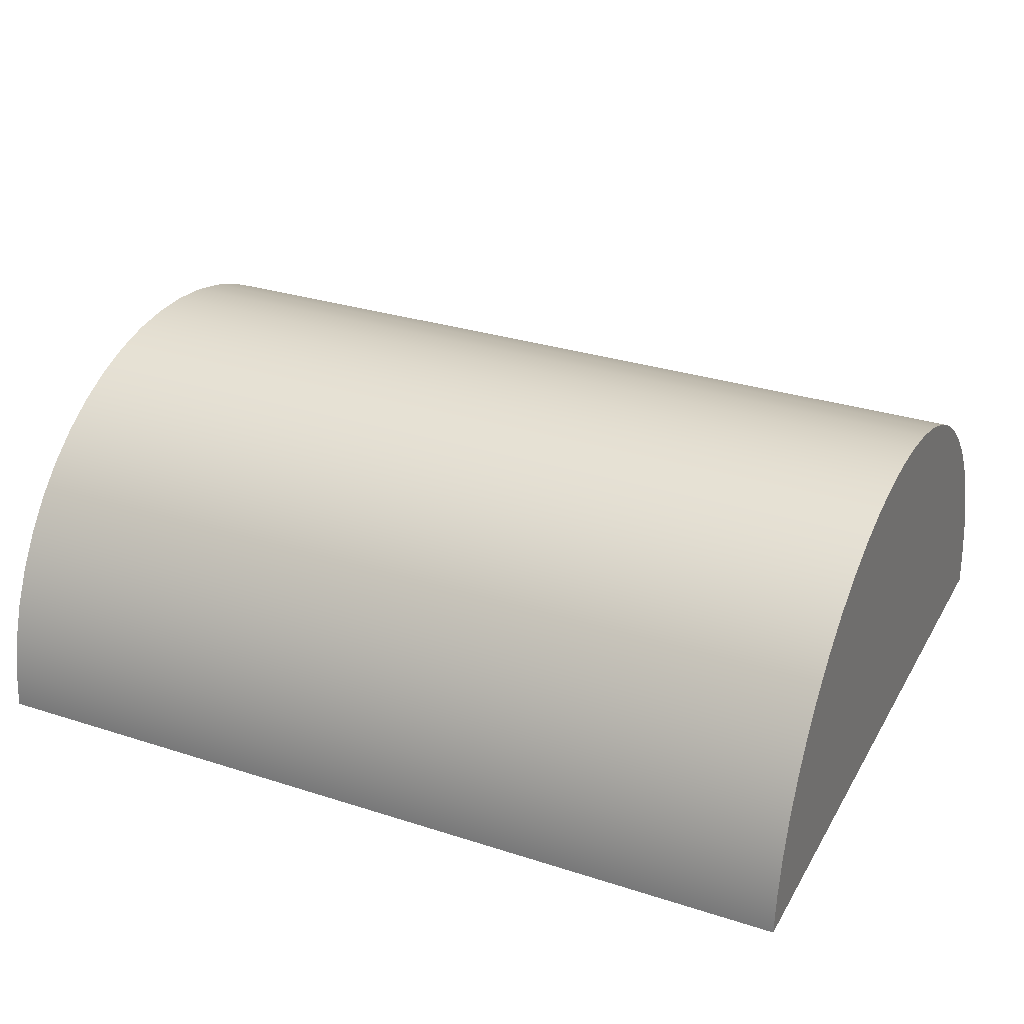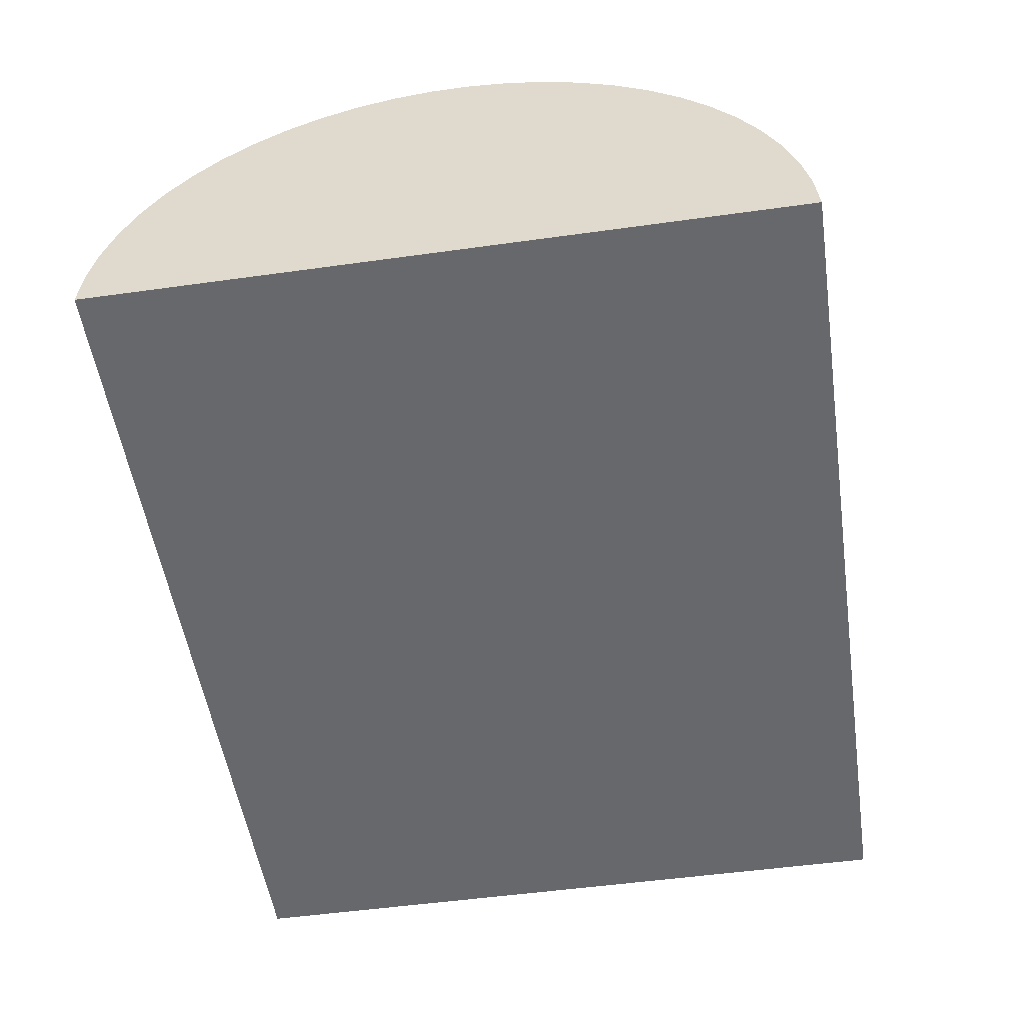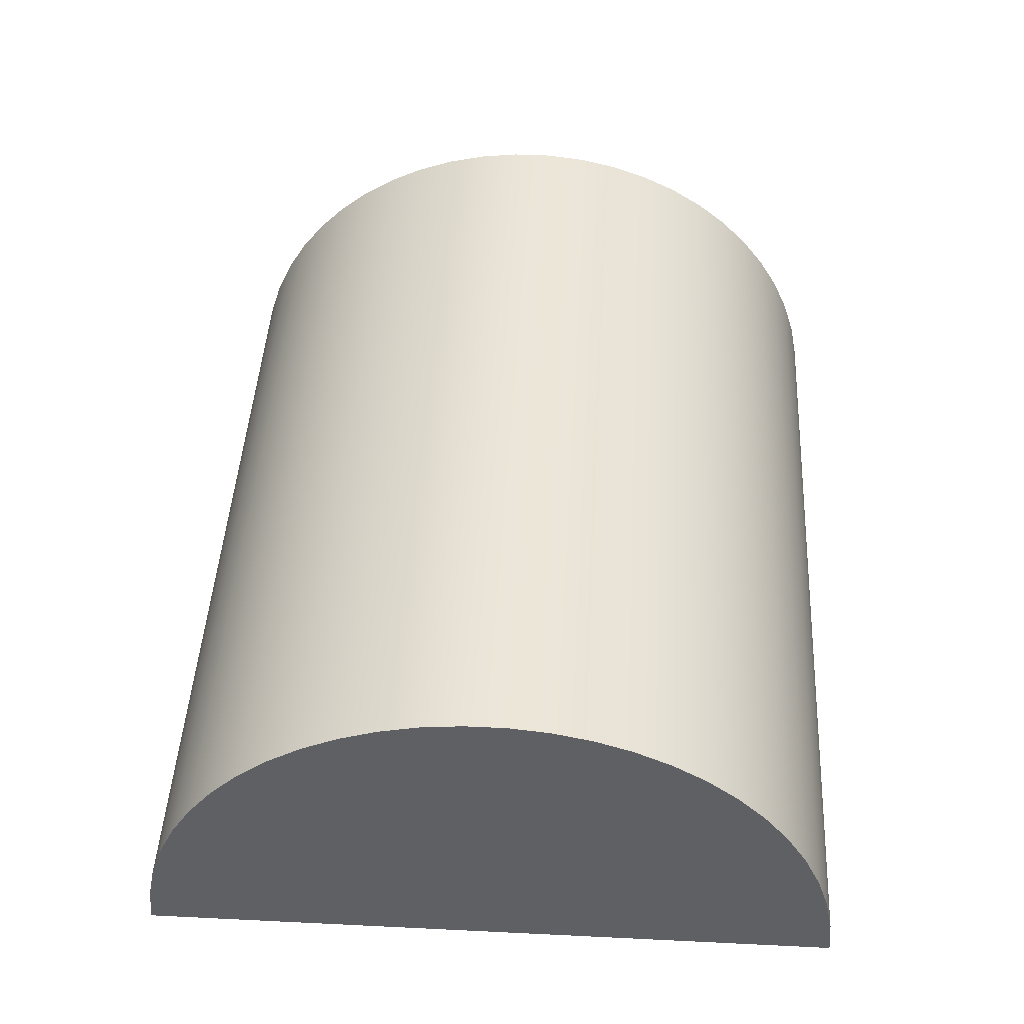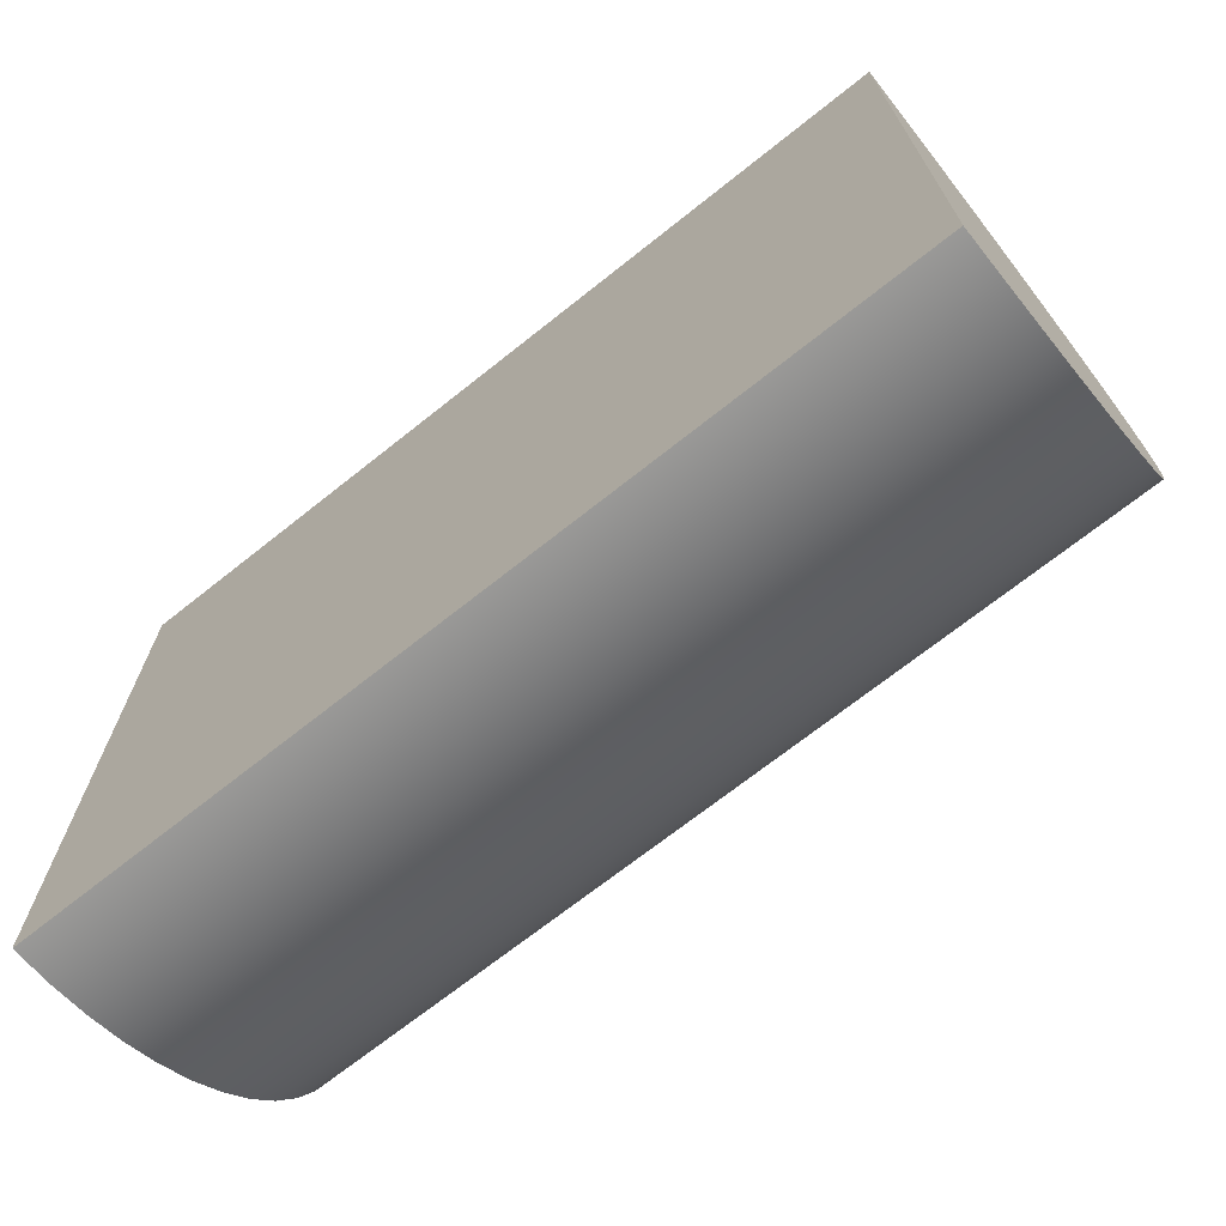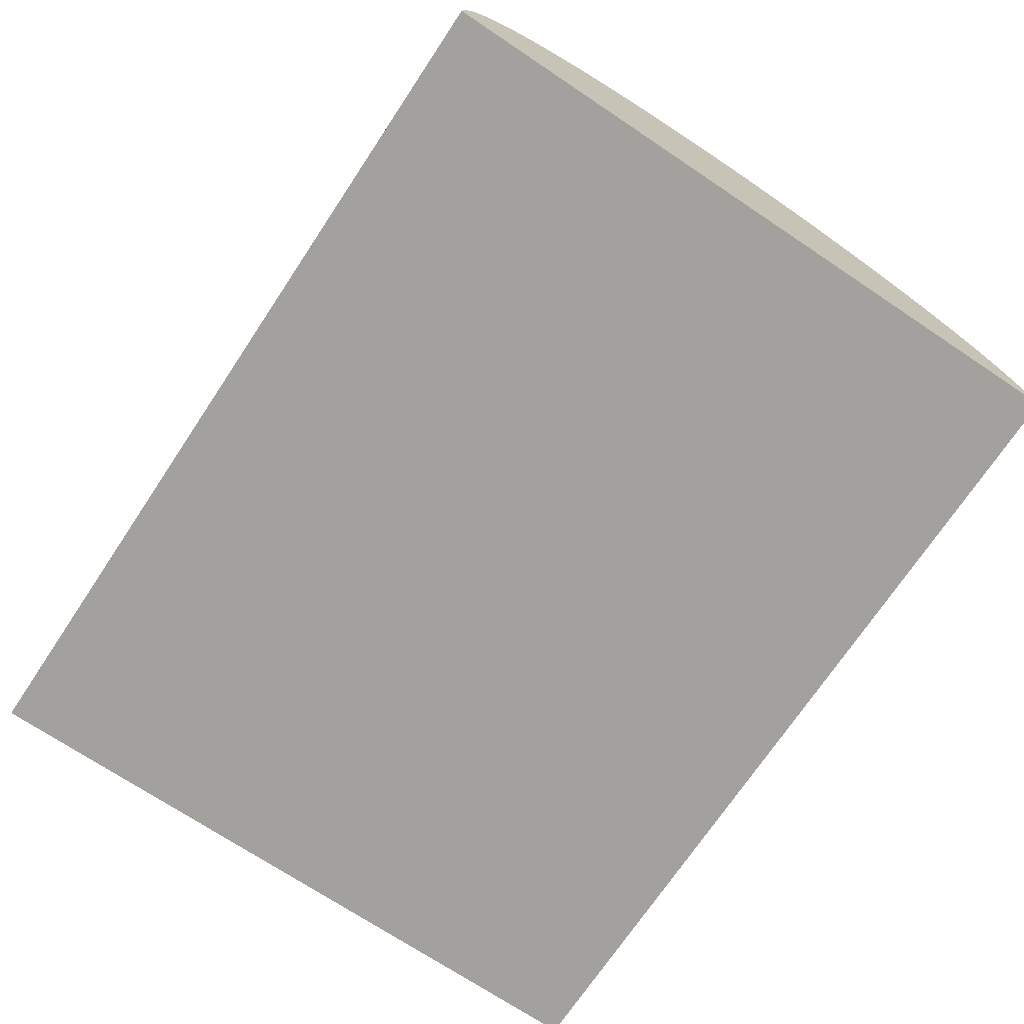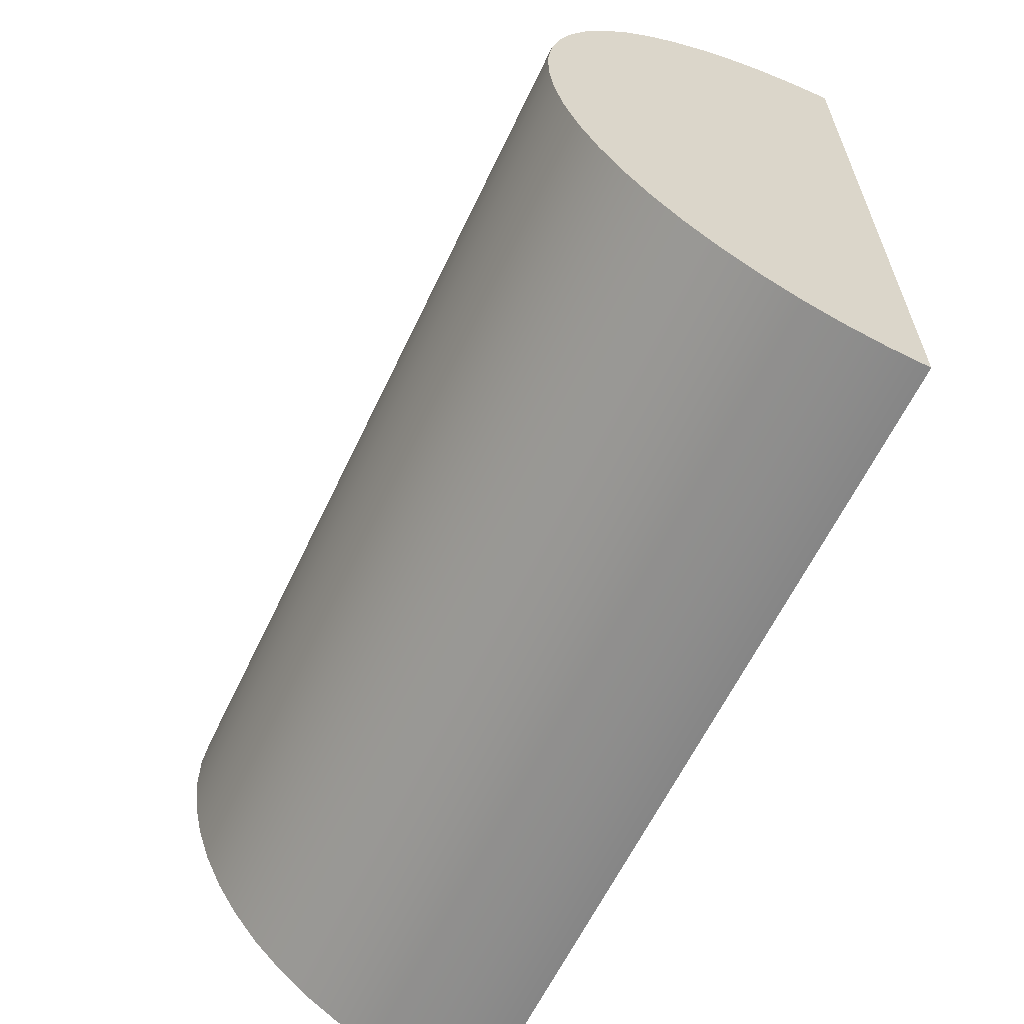
<metadata>
{"format":"obj","ext":"obj","renderer":"f3d","projection":"perspective","resolution":1024,"background":"white","views":[{"elev":29.9,"azim":25.2,"up":"+Y"},{"elev":-52.5,"azim":-81.5,"up":"+Y"},{"elev":45.9,"azim":93.2,"up":"+Y"},{"elev":-70.1,"azim":38.5,"up":"+Z"},{"elev":-72.0,"azim":56.3,"up":"+Y"},{"elev":-61.5,"azim":-115.3,"up":"+Z"}]}
</metadata>
<code>
v 0 -1.898e-14 12.44
v 0 0 -11.53
v 30 0 -11.53
v 30 -1.898e-14 12.44
v 0 0 -11.53
v 0 1.365 -11.42
v 0 2.708 -11.15
v 0 4.011 -10.73
v 0 5.257 -10.16
v 0 6.431 -9.451
v 0 7.516 -8.615
v 0 8.499 -7.661
v 0 9.366 -6.601
v 0 10.11 -5.449
v 0 10.71 -4.22
v 0 11.17 -2.93
v 0 11.48 -1.596
v 0 11.64 -0.2346
v 0 11.64 1.135
v 0 11.48 2.496
v 0 11.17 3.83
v 0 10.71 5.12
v 0 10.11 6.349
v 0 9.366 7.502
v 0 8.499 8.562
v 0 7.516 9.516
v 0 6.431 10.35
v 0 5.257 11.06
v 0 4.011 11.63
v 0 2.708 12.05
v 0 1.365 12.32
v 0 -1.898e-14 12.44
v 30 -1.898e-14 12.44
v 30 1.365 12.32
v 30 2.708 12.05
v 30 4.011 11.63
v 30 5.257 11.06
v 30 6.431 10.35
v 30 7.516 9.516
v 30 8.499 8.562
v 30 9.366 7.502
v 30 10.11 6.349
v 30 10.71 5.12
v 30 11.17 3.83
v 30 11.48 2.496
v 30 11.64 1.135
v 30 11.64 -0.2346
v 30 11.48 -1.596
v 30 11.17 -2.93
v 30 10.71 -4.22
v 30 10.11 -5.449
v 30 9.366 -6.601
v 30 8.499 -7.661
v 30 7.516 -8.615
v 30 6.431 -9.451
v 30 5.257 -10.16
v 30 4.011 -10.73
v 30 2.708 -11.15
v 30 1.365 -11.42
v 30 0 -11.53
v 30 0 -11.53
v 30 1.365 -11.42
v 30 2.708 -11.15
v 30 4.011 -10.73
v 30 5.257 -10.16
v 30 6.431 -9.451
v 30 7.516 -8.615
v 30 8.499 -7.661
v 30 9.366 -6.601
v 30 10.11 -5.449
v 30 10.71 -4.22
v 30 11.17 -2.93
v 30 11.48 -1.596
v 30 11.64 -0.2346
v 30 11.64 1.135
v 30 11.48 2.496
v 30 11.17 3.83
v 30 10.71 5.12
v 30 10.11 6.349
v 30 9.366 7.502
v 30 8.499 8.562
v 30 7.516 9.516
v 30 6.431 10.35
v 30 5.257 11.06
v 30 4.011 11.63
v 30 2.708 12.05
v 30 1.365 12.32
v 30 -1.898e-14 12.44
v 0 -1.898e-14 12.44
v 0 1.365 12.32
v 0 2.708 12.05
v 0 4.011 11.63
v 0 5.257 11.06
v 0 6.431 10.35
v 0 7.516 9.516
v 0 8.499 8.562
v 0 9.366 7.502
v 0 10.11 6.349
v 0 10.71 5.12
v 0 11.17 3.83
v 0 11.48 2.496
v 0 11.64 1.135
v 0 11.64 -0.2346
v 0 11.48 -1.596
v 0 11.17 -2.93
v 0 10.71 -4.22
v 0 10.11 -5.449
v 0 9.366 -6.601
v 0 8.499 -7.661
v 0 7.516 -8.615
v 0 6.431 -9.451
v 0 5.257 -10.16
v 0 4.011 -10.73
v 0 2.708 -11.15
v 0 1.365 -11.42
v 0 0 -11.53
g 51cb9b88-e33c-11ea-abe2-54bf646e7e1f
f 1 2 4
f 4 2 3
g 51cbe99a-e33c-11ea-ab28-54bf646e7e1f
f 60 5 59
f 59 5 6
f 59 6 58
f 58 6 7
f 58 7 57
f 57 7 8
f 57 8 56
f 56 8 9
f 56 9 55
f 55 9 10
f 55 10 54
f 54 10 11
f 54 11 53
f 53 11 12
f 53 12 52
f 52 12 13
f 52 13 51
f 51 13 14
f 51 14 50
f 50 14 15
f 50 15 49
f 49 15 16
f 49 16 48
f 48 16 17
f 48 17 47
f 47 17 18
f 47 18 46
f 46 18 19
f 46 19 45
f 45 19 20
f 45 20 44
f 44 20 21
f 44 21 43
f 43 21 22
f 43 22 42
f 42 22 23
f 42 23 41
f 41 23 24
f 41 24 40
f 40 24 25
f 40 25 39
f 39 25 26
f 39 26 38
f 38 26 27
f 38 27 37
f 37 27 28
f 37 28 36
f 36 28 29
f 36 29 35
f 35 29 30
f 35 30 34
f 34 30 31
f 34 31 33
f 33 31 32
g 51cc37b6-e33c-11ea-a8ed-54bf646e7e1f
f 88 61 87
f 87 61 62
f 87 62 86
f 86 62 63
f 86 63 85
f 85 63 64
f 85 64 84
f 84 64 65
f 84 65 83
f 83 65 66
f 83 66 82
f 82 66 67
f 82 67 81
f 81 67 68
f 81 68 80
f 80 68 69
f 80 69 79
f 79 69 70
f 79 70 78
f 78 70 71
f 78 71 77
f 77 71 72
f 77 72 76
f 76 72 73
f 76 73 75
f 75 73 74
g 51cc85da-e33c-11ea-a92a-54bf646e7e1f
f 116 89 115
f 115 89 90
f 115 90 114
f 114 90 91
f 114 91 113
f 113 91 92
f 113 92 112
f 112 92 93
f 112 93 111
f 111 93 94
f 111 94 110
f 110 94 95
f 110 95 109
f 109 95 96
f 109 96 108
f 108 96 97
f 108 97 107
f 107 97 98
f 107 98 106
f 106 98 99
f 106 99 105
f 105 99 100
f 105 100 104
f 104 100 101
f 104 101 103
f 103 101 102

</code>
